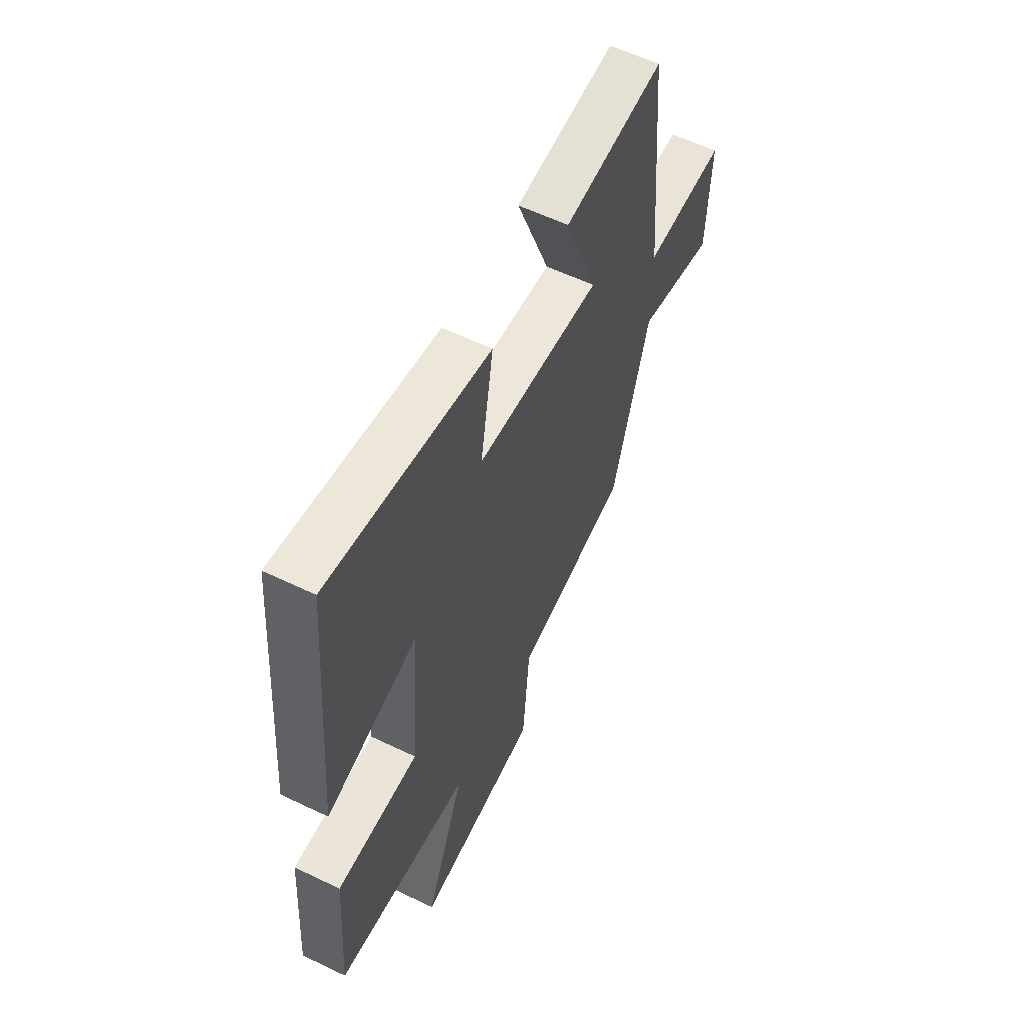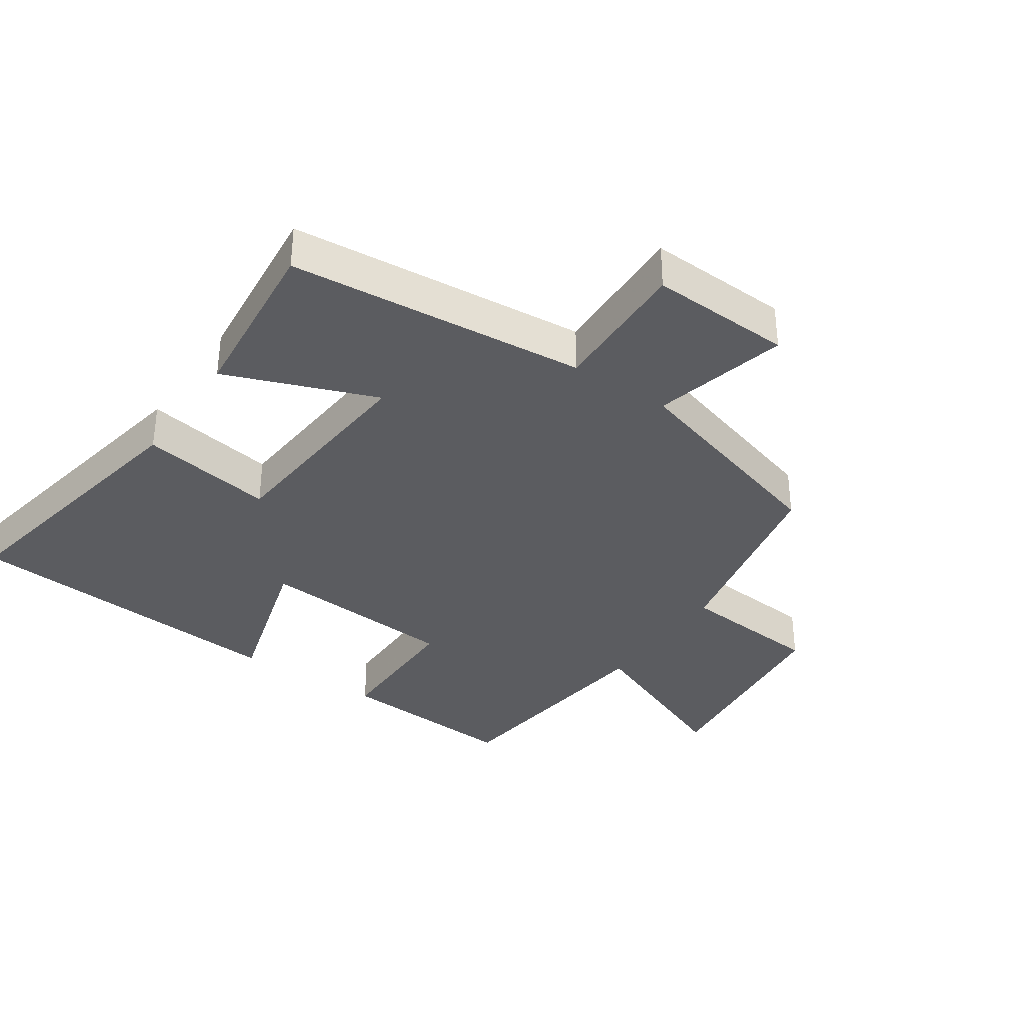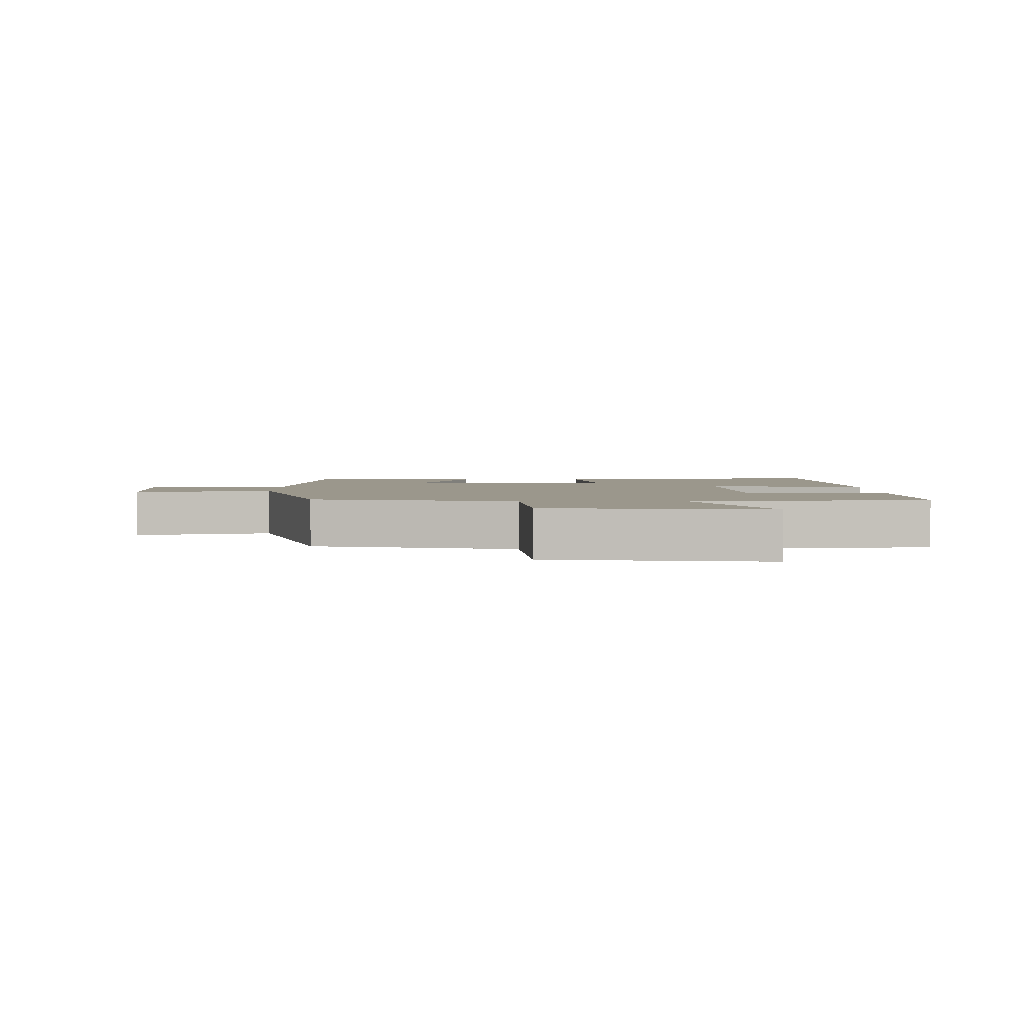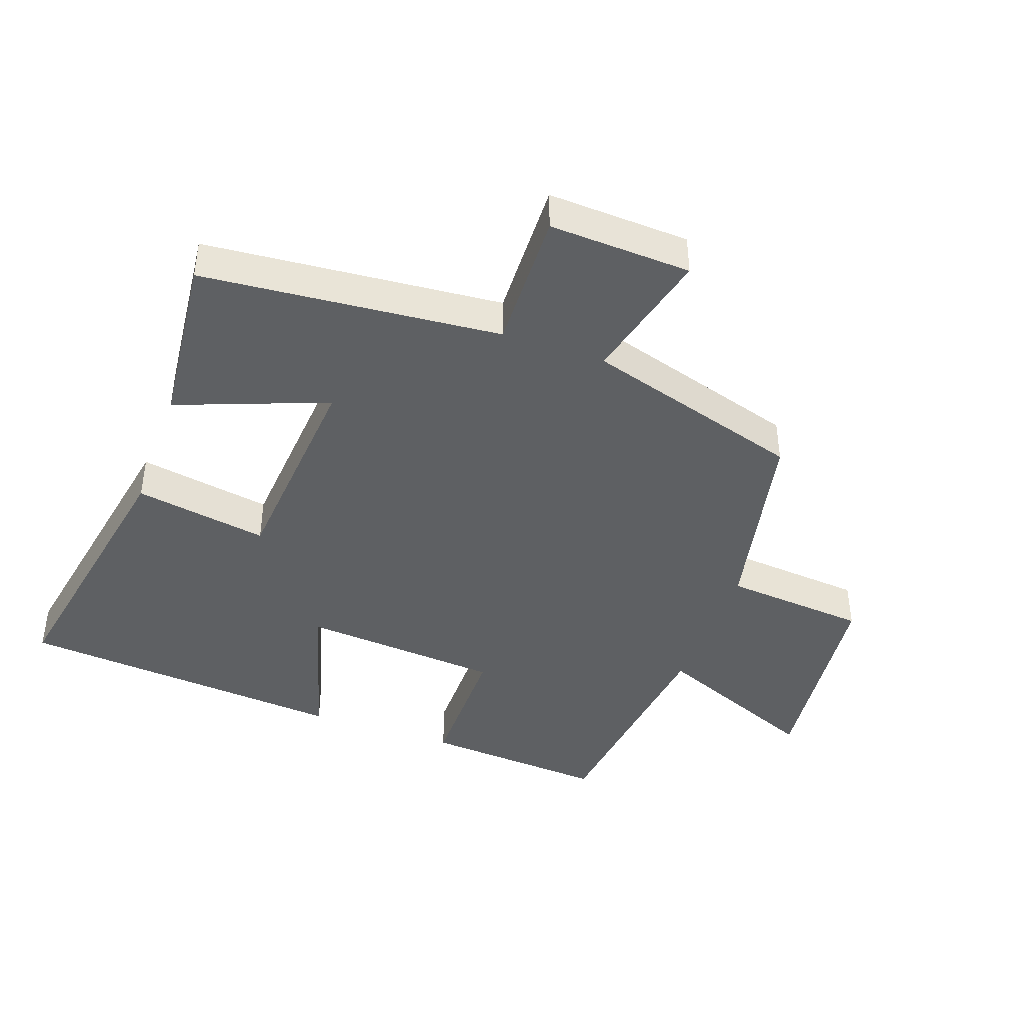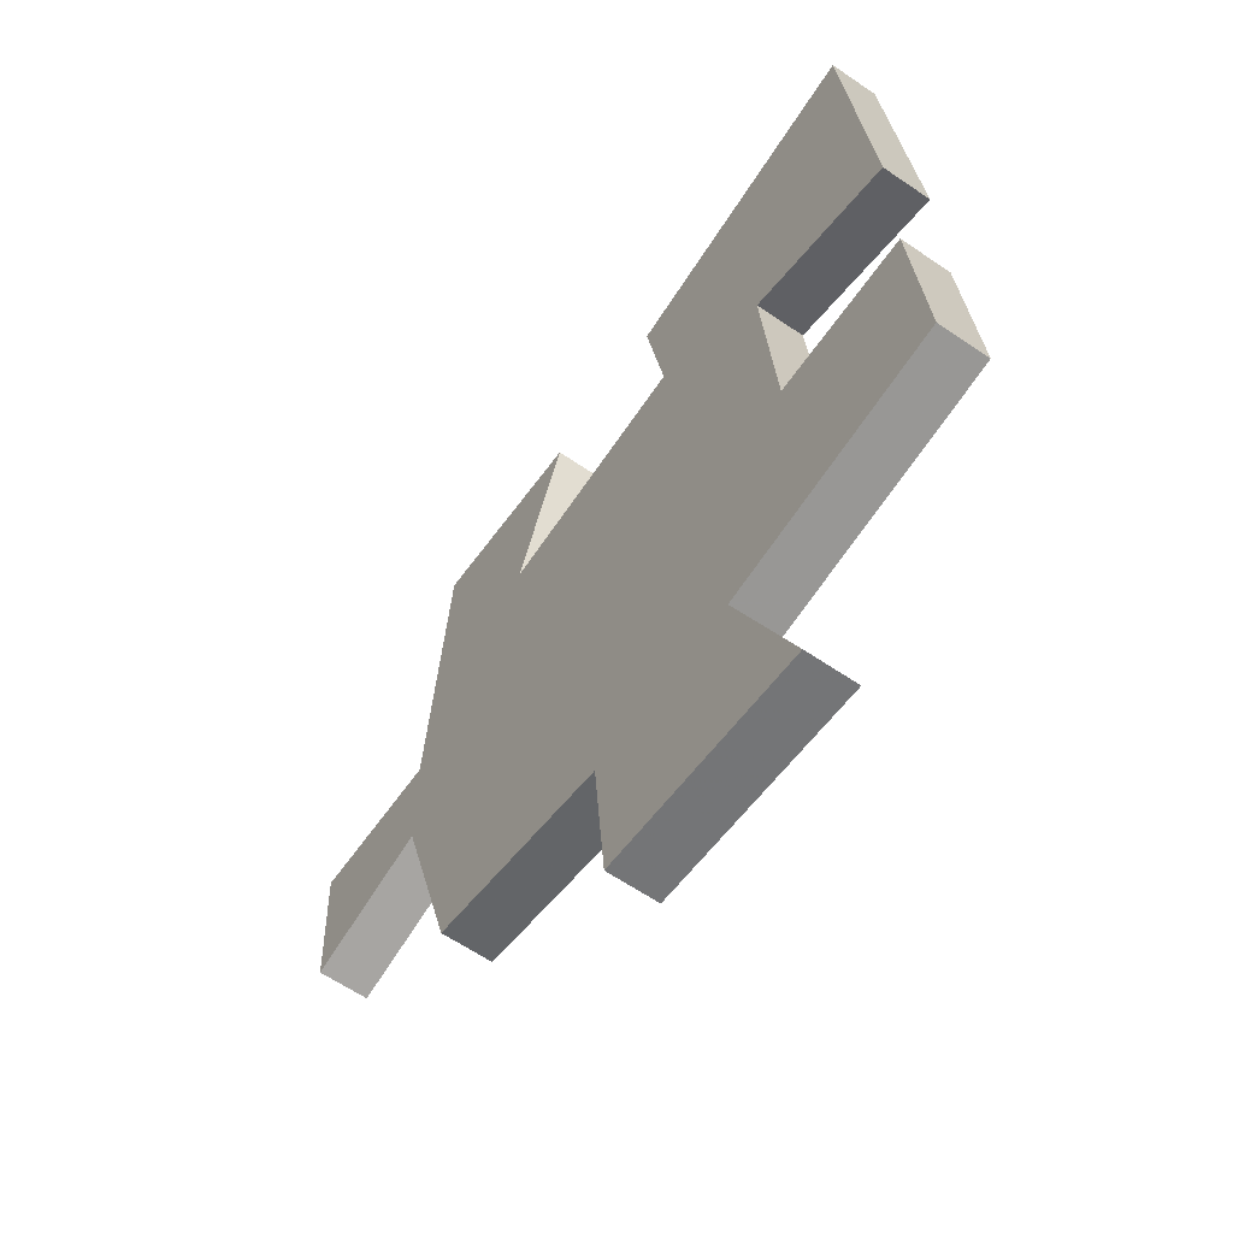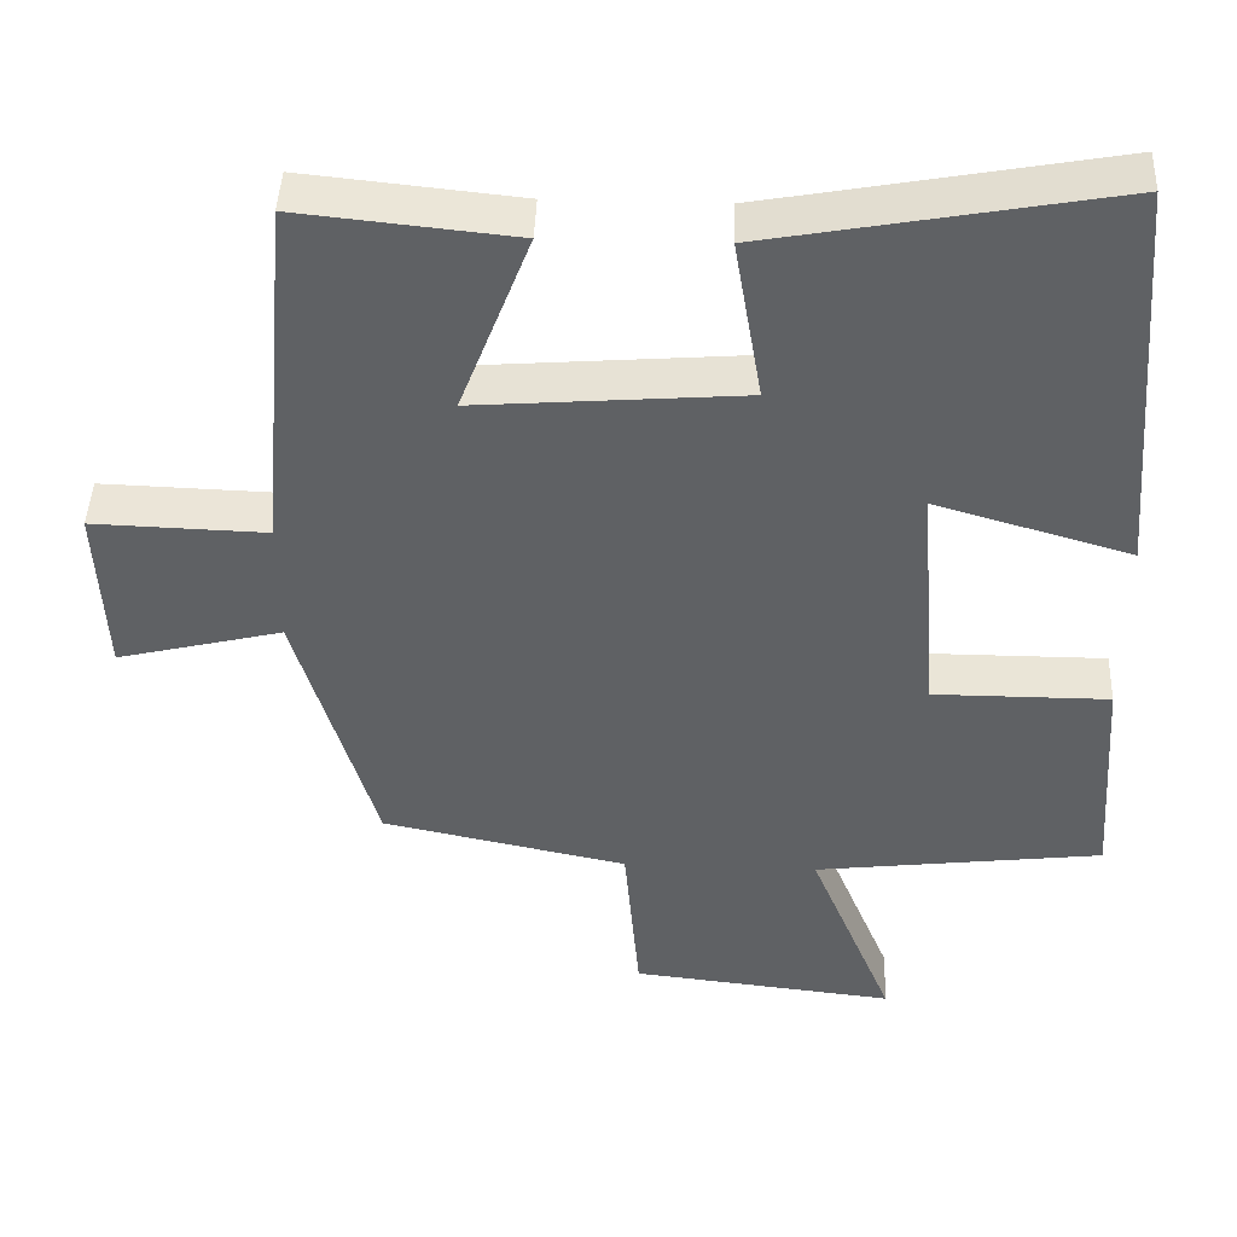
<metadata>
{"format":"obj","ext":"obj","renderer":"f3d","projection":"perspective","resolution":1024,"background":"white","views":[{"elev":58.7,"azim":-63.6,"up":"+Z"},{"elev":-35.2,"azim":55.7,"up":"+Y"},{"elev":2.7,"azim":180.0,"up":"+Y"},{"elev":-42.5,"azim":70.3,"up":"+Y"},{"elev":-62.2,"azim":-124.7,"up":"+Z"},{"elev":44.3,"azim":-177.8,"up":"+Z"}]}
</metadata>
<code>
v 0.4 0.07 -0.434
v 0.09 0.07 -0.5
v 0.071 0.07 -0.723
v -0.263 0.07 -0.761
v -0.156 0.07 -0.5
v -0.52 0.07 -0.456
v -0.5 0.07 -0.171
v -0.278 0.07 -0.171
v -0.254 0.07 0.139
v -0.5 0.07 0.067
v -0.458 0.07 0.579
v -0.024 0.07 0.5
v -0.059 0.07 0.293
v 0.277 0.07 0.267
v 0.188 0.07 0.5
v 0.459 0.07 0.528
v 0.5 0.07 0.067
v 0.719 0.07 0.074
v 0.709 0.07 -0.146
v 0.5 0.07 -0.095
v 0.4 0 -0.434
v 0.09 0 -0.5
v 0.071 0 -0.723
v -0.263 0 -0.761
v -0.156 0 -0.5
v -0.52 0 -0.456
v -0.5 0 -0.171
v -0.278 0 -0.171
v -0.254 0 0.139
v -0.5 0 0.067
v -0.458 0 0.579
v -0.024 0 0.5
v -0.059 0 0.293
v 0.277 0 0.267
v 0.188 0 0.5
v 0.459 0 0.528
v 0.5 0 0.067
v 0.719 0 0.074
v 0.709 0 -0.146
v 0.5 0 -0.095
f 17 18 19 20
f 17 20 1 2
f 14 15 16 17
f 13 14 17 2
f 10 11 12 13
f 9 10 13
f 8 9 13 2
f 5 6 7 8
f 5 8 2 3
f 3 4 5
f 40 39 38 37
f 22 21 40 37
f 37 36 35 34
f 22 37 34 33
f 33 32 31 30
f 33 30 29
f 22 33 29 28
f 28 27 26 25
f 23 22 28 25
f 25 24 23
f 1 21 22 2
f 2 22 23 3
f 3 23 24 4
f 4 24 25 5
f 5 25 26 6
f 6 26 27 7
f 7 27 28 8
f 8 28 29 9
f 9 29 30 10
f 10 30 31 11
f 11 31 32 12
f 12 32 33 13
f 13 33 34 14
f 14 34 35 15
f 15 35 36 16
f 16 36 37 17
f 17 37 38 18
f 18 38 39 19
f 19 39 40 20
f 20 40 21 1

</code>
